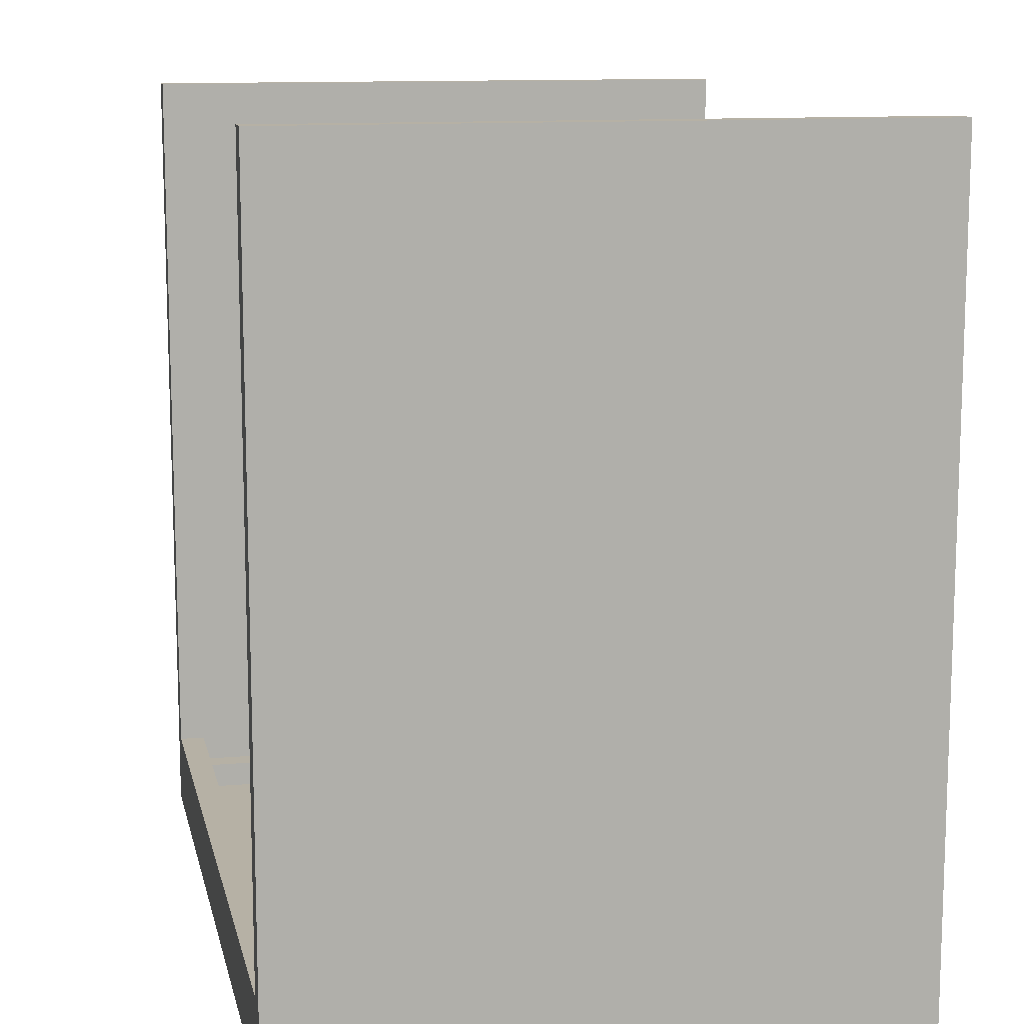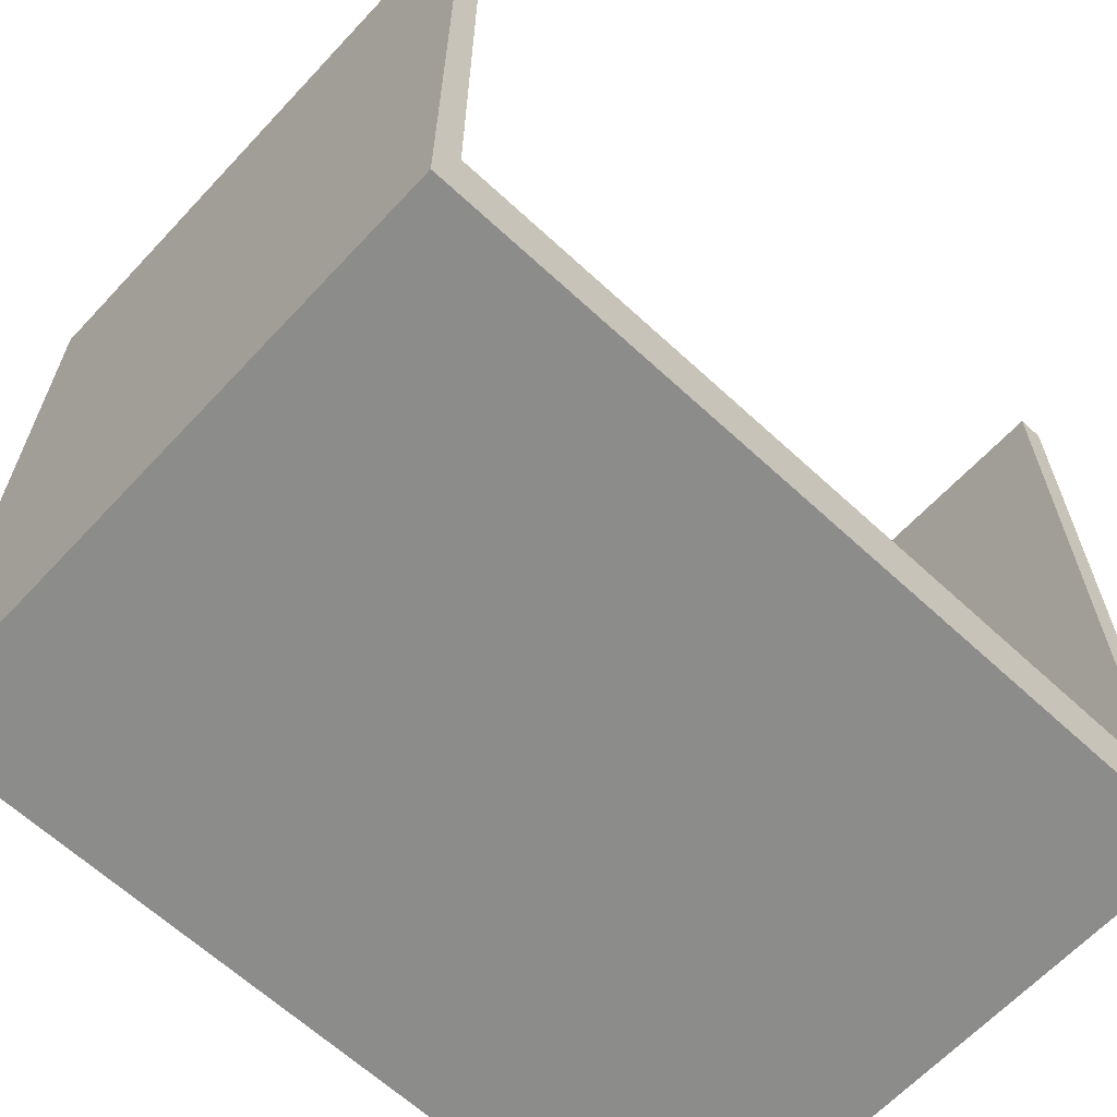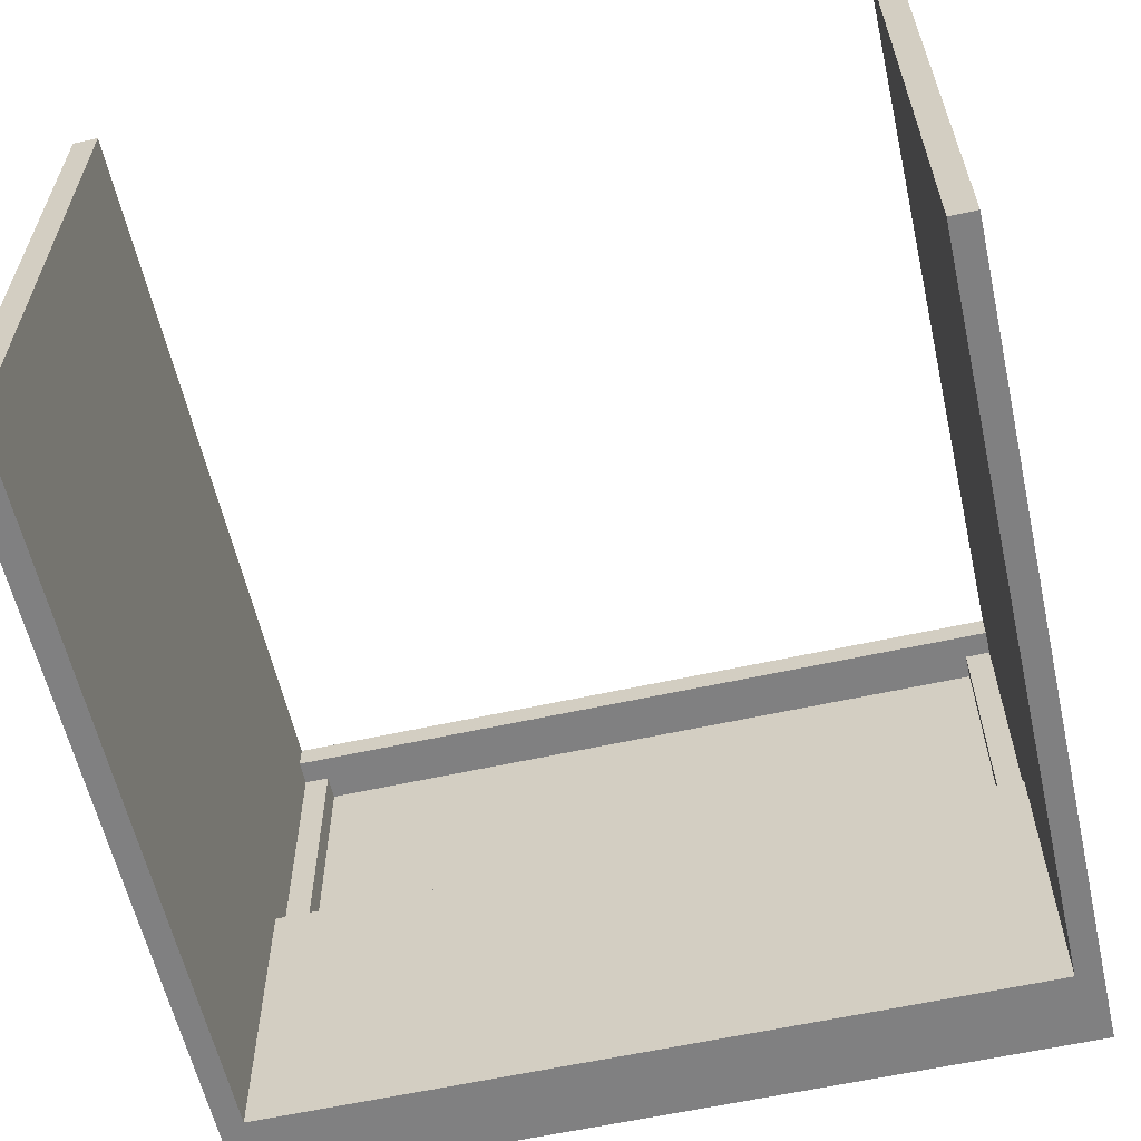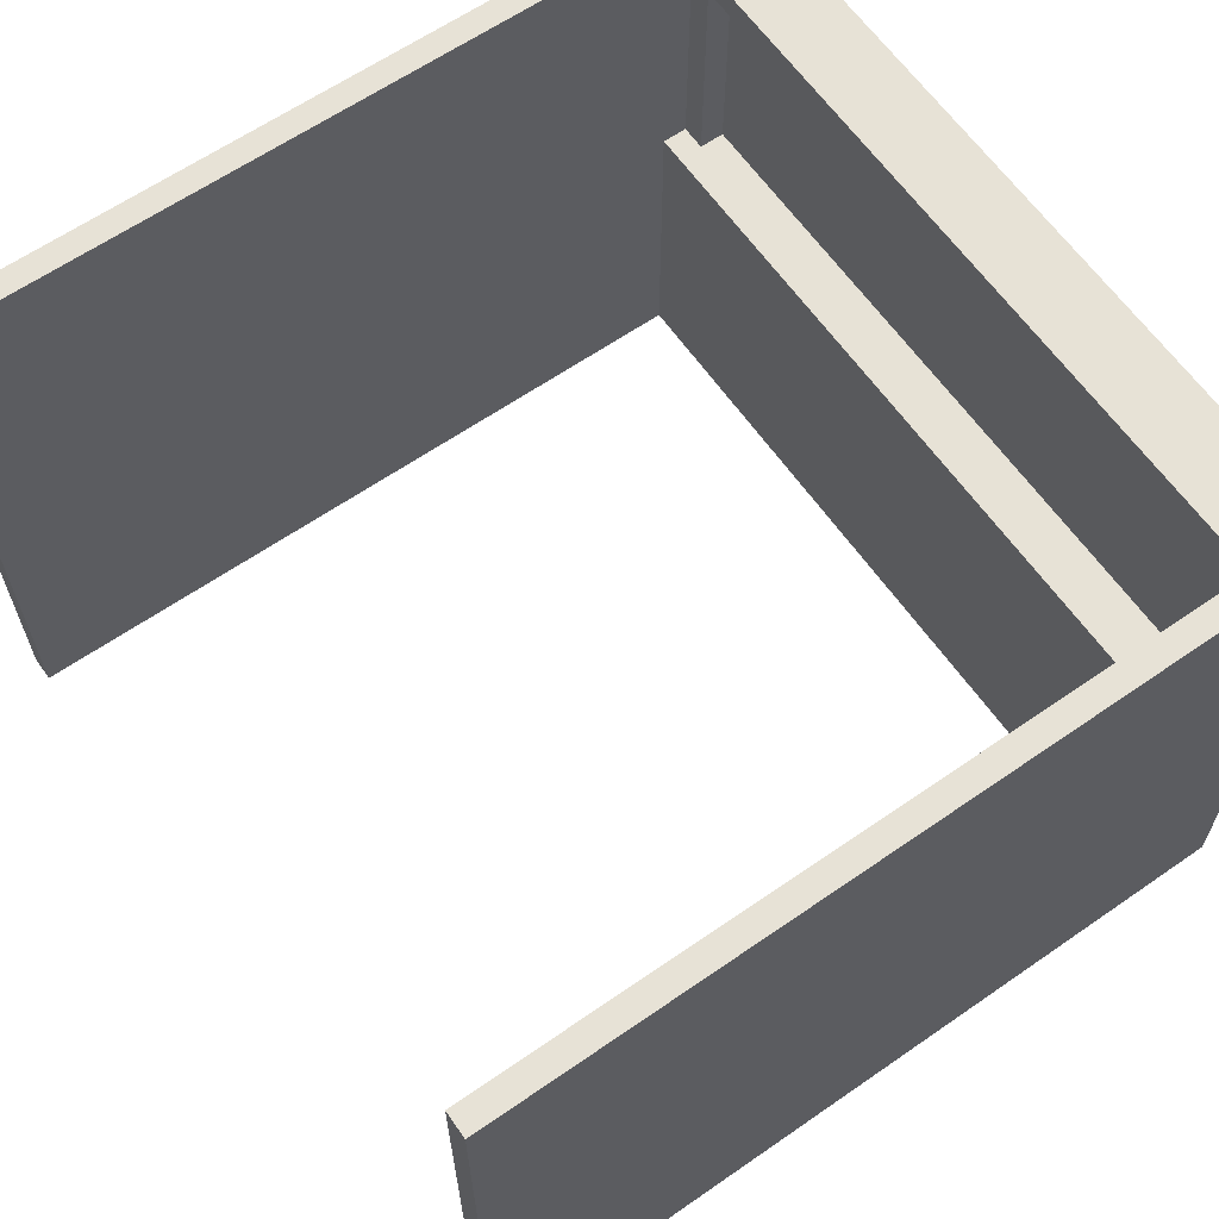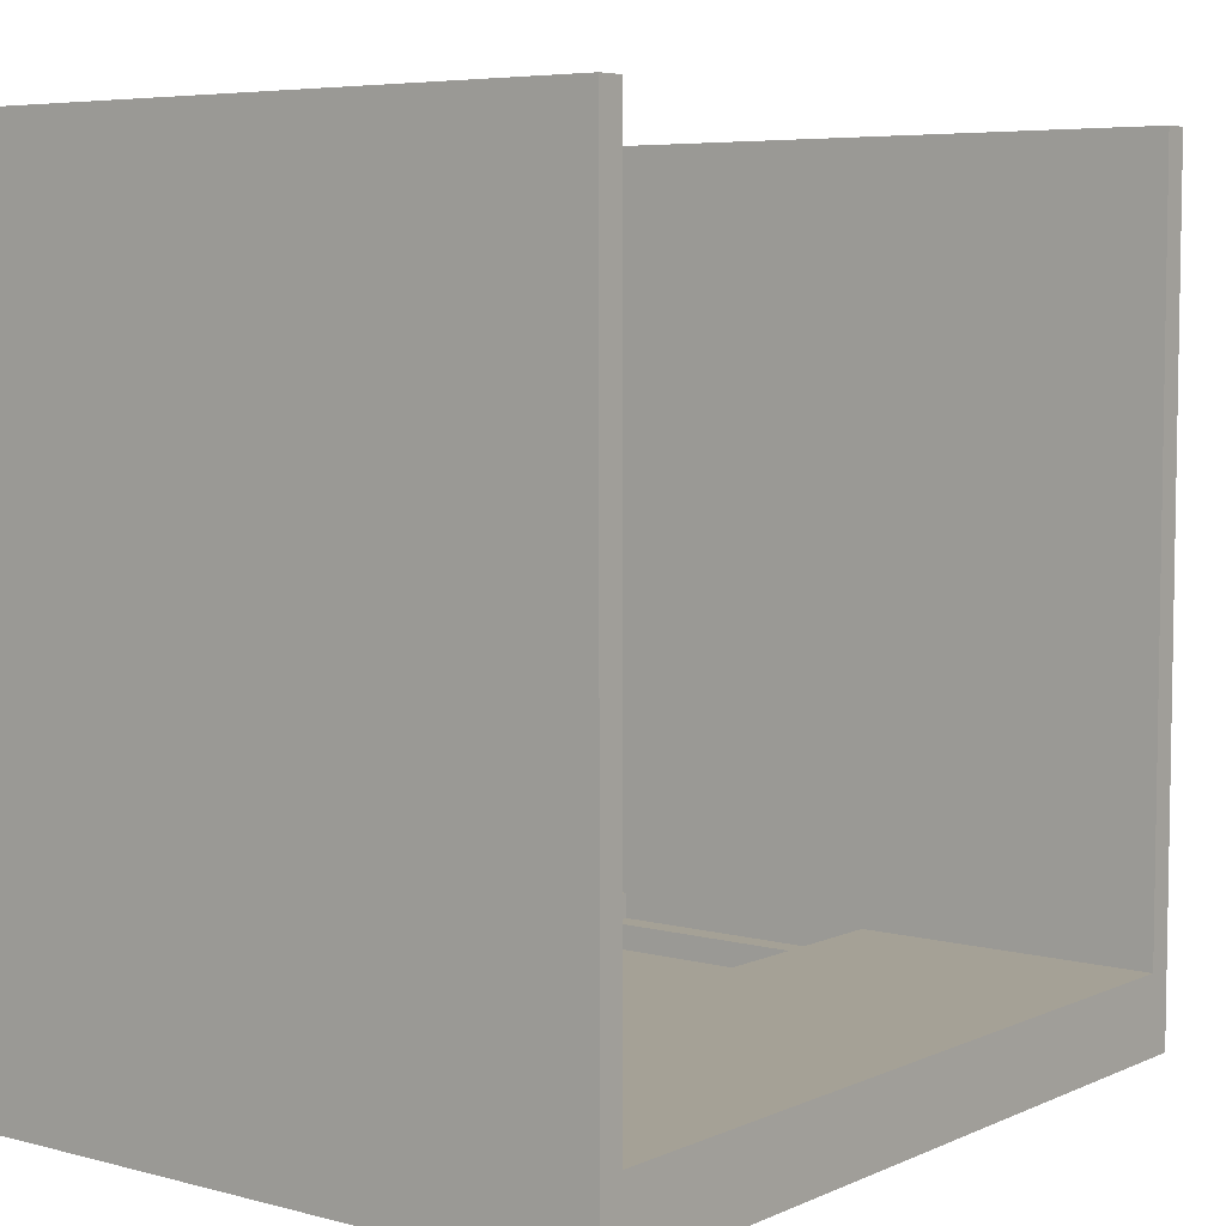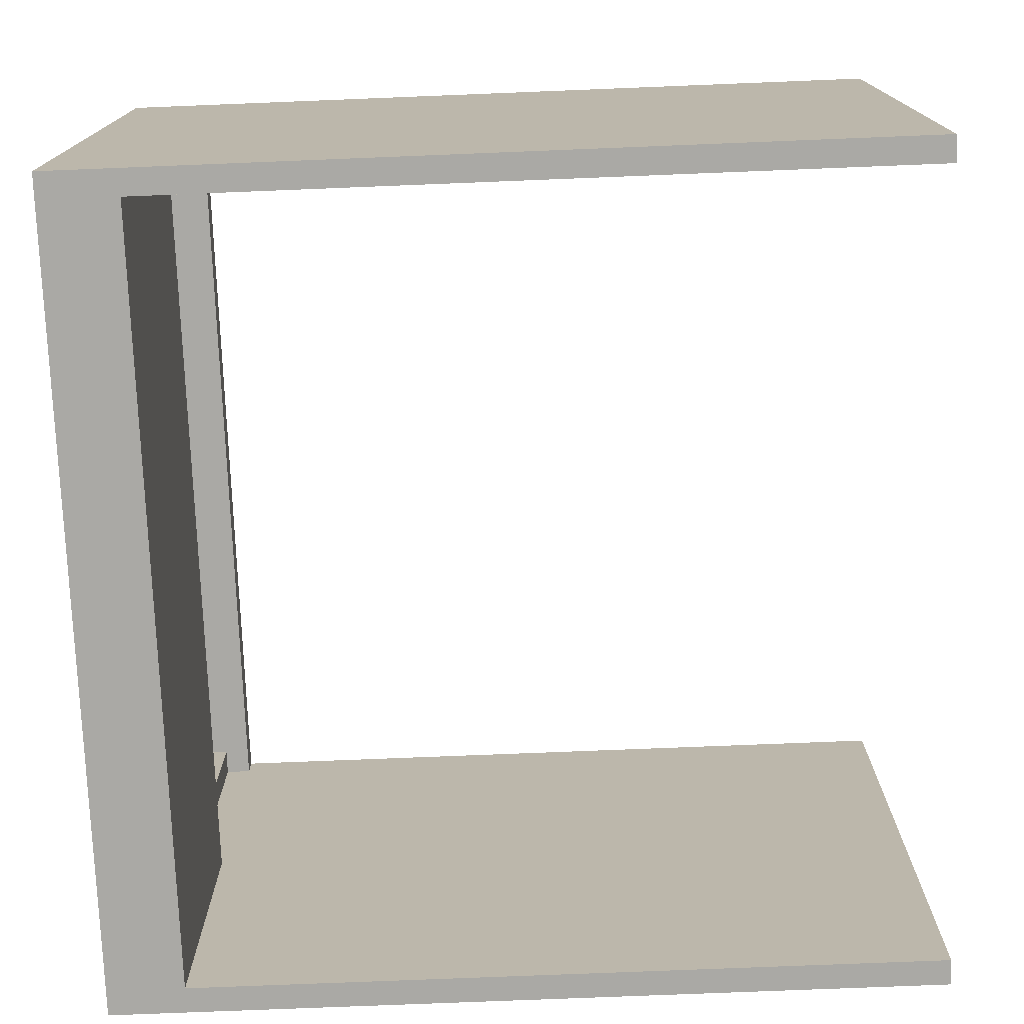
<metadata>
{"format":"obj","ext":"obj","renderer":"f3d","projection":"perspective","resolution":1024,"background":"white","views":[{"elev":12.0,"azim":-102.0,"up":"+Z"},{"elev":-64.1,"azim":-43.0,"up":"+Z"},{"elev":-60.1,"azim":12.8,"up":"+Y"},{"elev":63.1,"azim":55.0,"up":"+Y"},{"elev":6.0,"azim":-52.1,"up":"+Z"},{"elev":-75.3,"azim":-87.7,"up":"+Y"}]}
</metadata>
<code>
o
v 5.8 0 9
v 5.8 0 5.8
v 5.8 0.1 9
v 5.8 0.1 5.8
v 5.8 2.4 9
v 5.8 2.4 5.8
v 8.8 1.2 6
v 8.8 1.2 5.9
v 8.8 2.3 6
v 8.8 2.3 5.9
v 8.9 0 9
v 8.9 0 6.1
v 8.9 0.1 9
v 8.9 0.1 6.1
v 8.9 1.2 6.1
v 8.9 1.2 6
v 8.9 2.3 6.1
v 8.9 2.3 6
v 8.9 2.4 9
v 8.9 2.4 6.1
v 5.9 0 9
v 5.9 0 6.1
v 5.9 0.1 9
v 5.9 0.1 6.1
v 5.9 1.2 6.1
v 5.9 1.2 6
v 5.9 2.3 6.1
v 5.9 2.3 6
v 5.9 2.4 9
v 5.9 2.4 6.1
v 6 1.2 6
v 6 1.2 5.9
v 6 2.3 6
v 6 2.3 5.9
v 9 0 9
v 9 0 5.8
v 9 0.1 9
v 9 0.1 5.8
v 9 2.4 9
v 9 2.4 5.8
v 5.8 0 9
v 5.8 0.1 9
v 5.8 2.4 9
v 5.9 0 9
v 5.9 0.1 9
v 5.9 2.4 9
v 8.9 0 9
v 8.9 0.1 9
v 8.9 2.4 9
v 9 0 9
v 9 0.1 9
v 9 2.4 9
v 5.9 0 6.1
v 5.9 0.1 6.1
v 5.9 1.2 6.1
v 5.9 2.3 6.1
v 5.9 2.4 6.1
v 8.9 0 6.1
v 8.9 0.1 6.1
v 8.9 1.2 6.1
v 8.9 2.3 6.1
v 8.9 2.4 6.1
v 5.9 1.2 6
v 5.9 2.3 6
v 6 1.2 6
v 6 2.3 6
v 8.8 1.2 6
v 8.8 2.3 6
v 8.9 1.2 6
v 8.9 2.3 6
v 6 1.2 5.9
v 6 2.3 5.9
v 8.8 1.2 5.9
v 8.8 2.3 5.9
v 5.8 0 5.8
v 5.8 0.1 5.8
v 5.8 2.4 5.8
v 9 0 5.8
v 9 0.1 5.8
v 9 2.4 5.8
v 5.8 0 9
v 5.9 0 9
v 8.9 0 9
v 9 0 9
v 5.9 0 6.1
v 8.9 0 6.1
v 5.8 0 5.8
v 9 0 5.8
v 5.9 2.3 6.1
v 8.9 2.3 6.1
v 5.9 2.3 6
v 6 2.3 6
v 8.8 2.3 6
v 8.9 2.3 6
v 6 2.3 5.9
v 8.8 2.3 5.9
v 5.9 1.2 6.1
v 8.9 1.2 6.1
v 5.9 1.2 6
v 6 1.2 6
v 8.8 1.2 6
v 8.9 1.2 6
v 6 1.2 5.9
v 8.8 1.2 5.9
v 5.8 2.4 9
v 5.9 2.4 9
v 8.9 2.4 9
v 9 2.4 9
v 5.9 2.4 6.1
v 8.9 2.4 6.1
v 5.8 2.4 5.8
v 9 2.4 5.8
f 3 2 1
f 4 2 3
f 5 4 3
f 6 4 5
f 9 8 7
f 10 8 9
f 13 12 11
f 14 12 13
f 15 14 13
f 17 15 13
f 17 16 15
f 18 16 17
f 19 17 13
f 20 17 19
f 21 22 23
f 23 22 24
f 23 24 25
f 23 25 27
f 25 26 27
f 27 26 28
f 23 27 29
f 29 27 30
f 31 32 33
f 33 32 34
f 35 36 37
f 37 36 38
f 37 38 39
f 39 38 40
f 44 42 41
f 45 43 42
f 45 42 44
f 46 43 45
f 50 48 47
f 51 49 48
f 51 48 50
f 52 49 51
f 58 54 53
f 59 55 54
f 59 54 58
f 60 55 59
f 61 57 56
f 62 57 61
f 65 64 63
f 66 64 65
f 69 68 67
f 70 68 69
f 73 72 71
f 74 72 73
f 75 76 78
f 76 77 79
f 78 76 79
f 79 77 80
f 85 82 81
f 86 84 83
f 87 85 81
f 87 86 85
f 88 84 86
f 88 86 87
f 91 90 89
f 92 90 91
f 93 90 92
f 94 90 93
f 95 93 92
f 96 93 95
f 97 98 99
f 99 98 100
f 100 98 101
f 101 98 102
f 100 101 103
f 103 101 104
f 105 106 109
f 107 108 110
f 105 109 111
f 109 110 111
f 110 108 112
f 111 110 112

</code>
